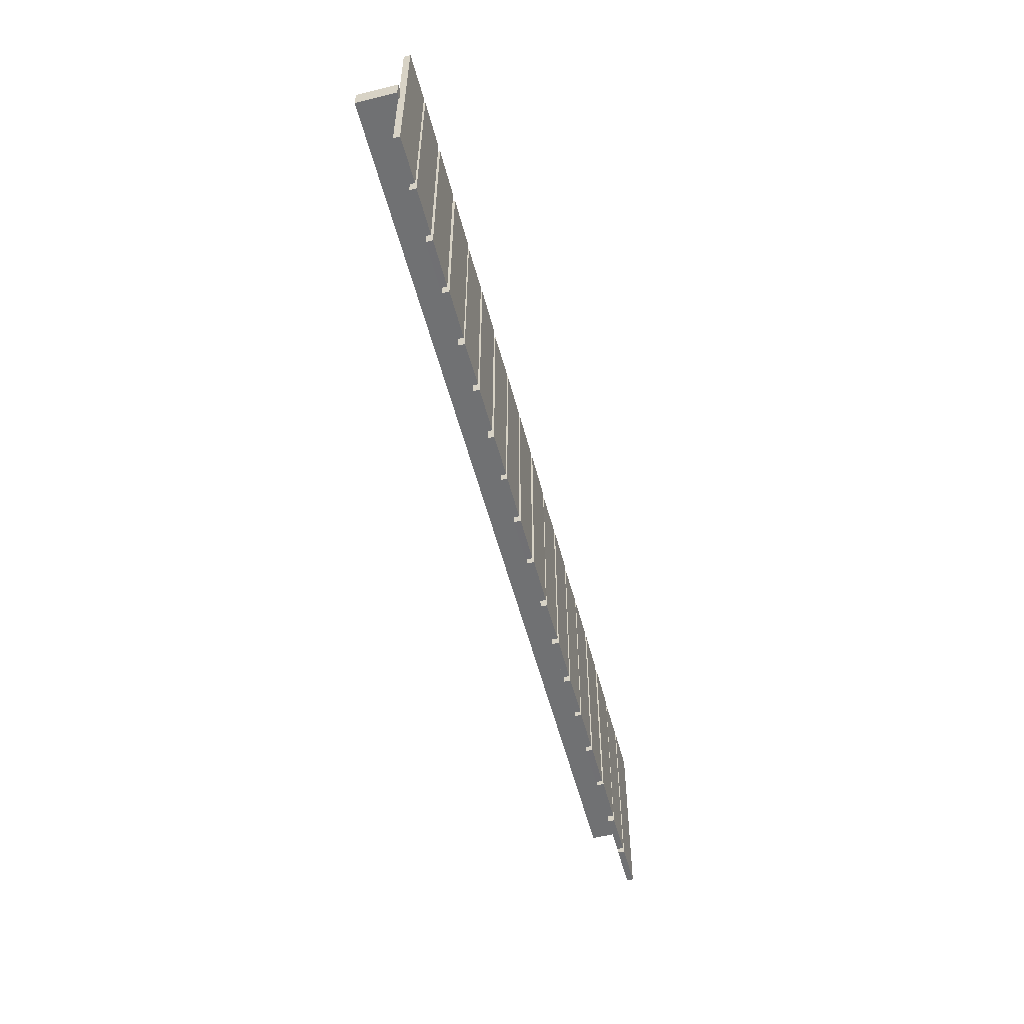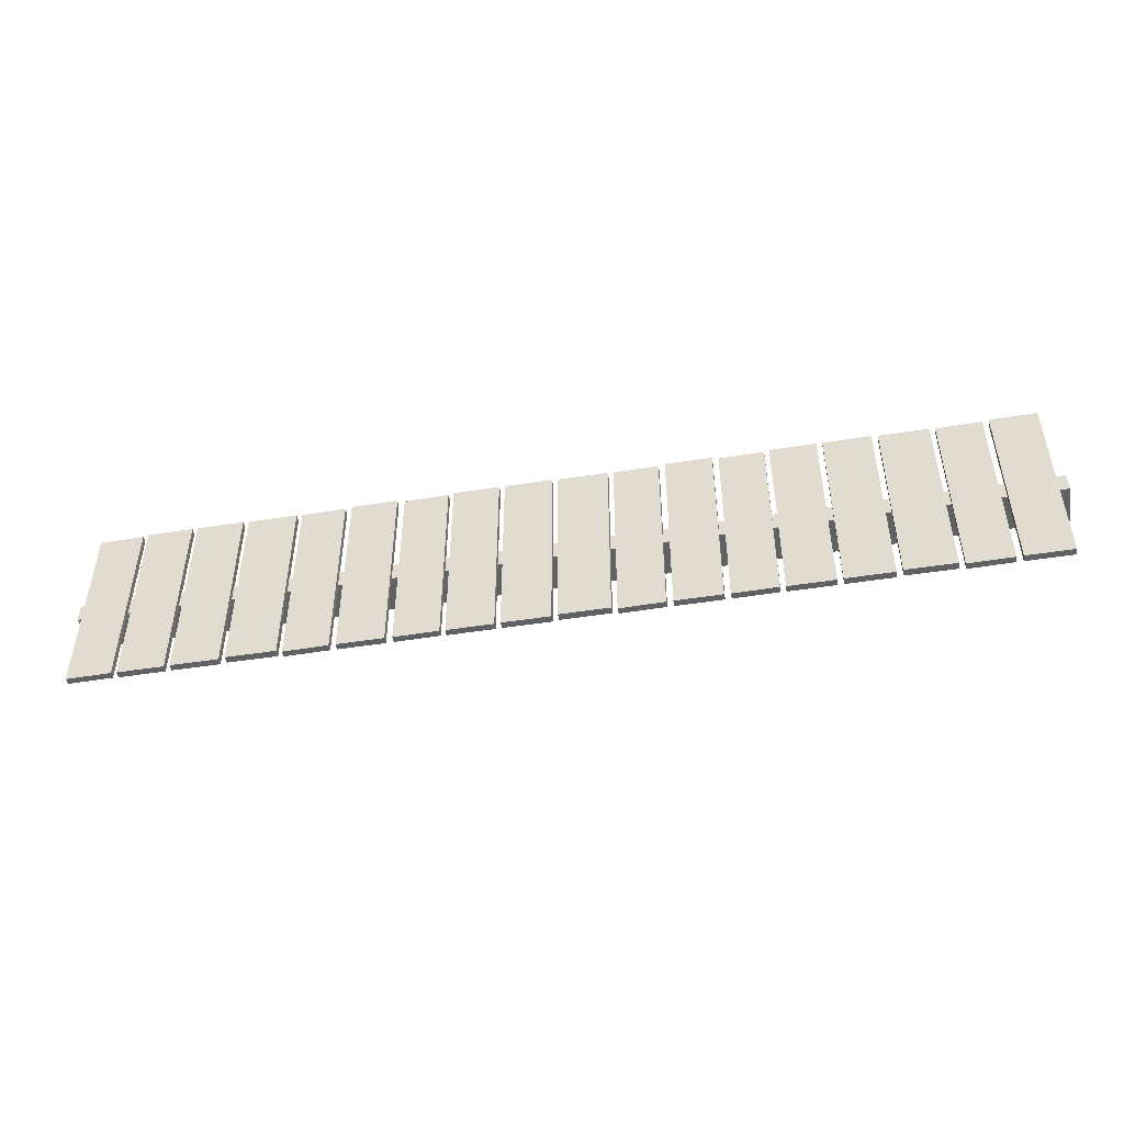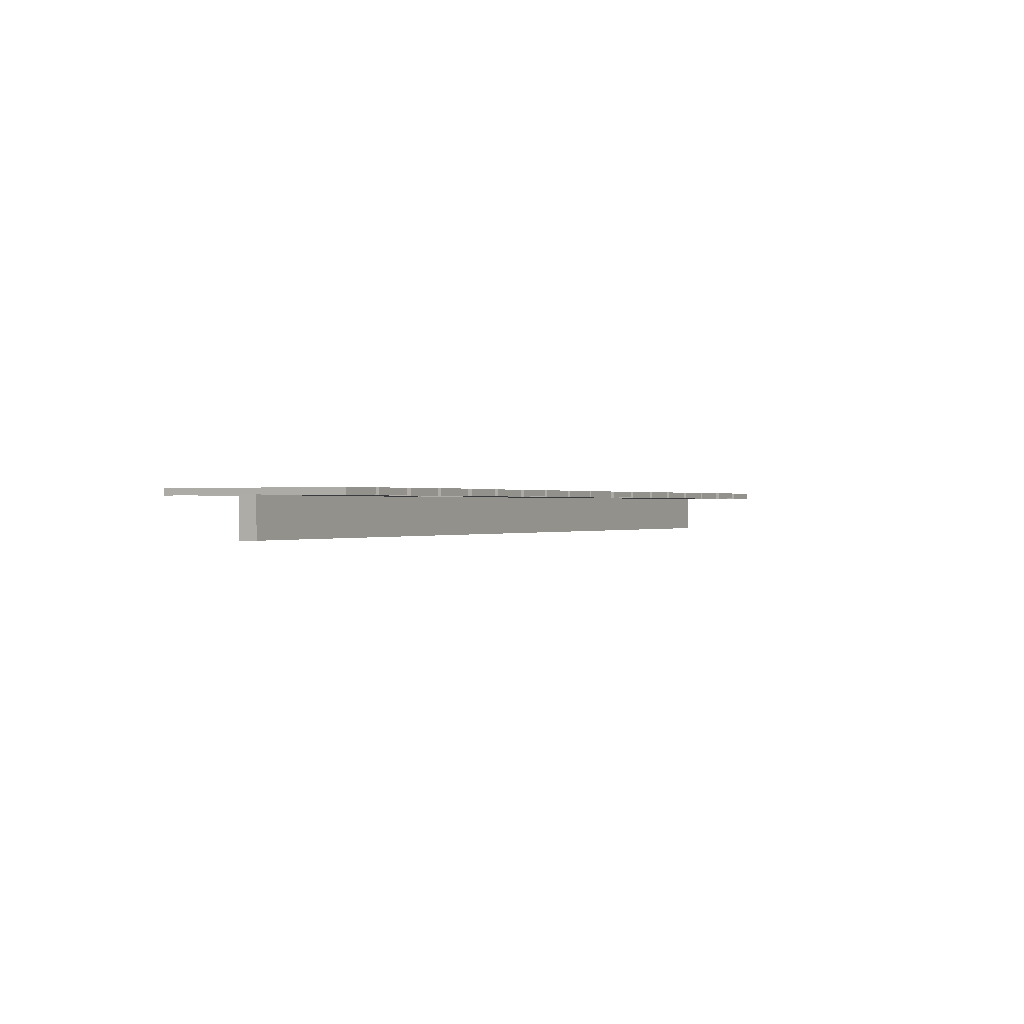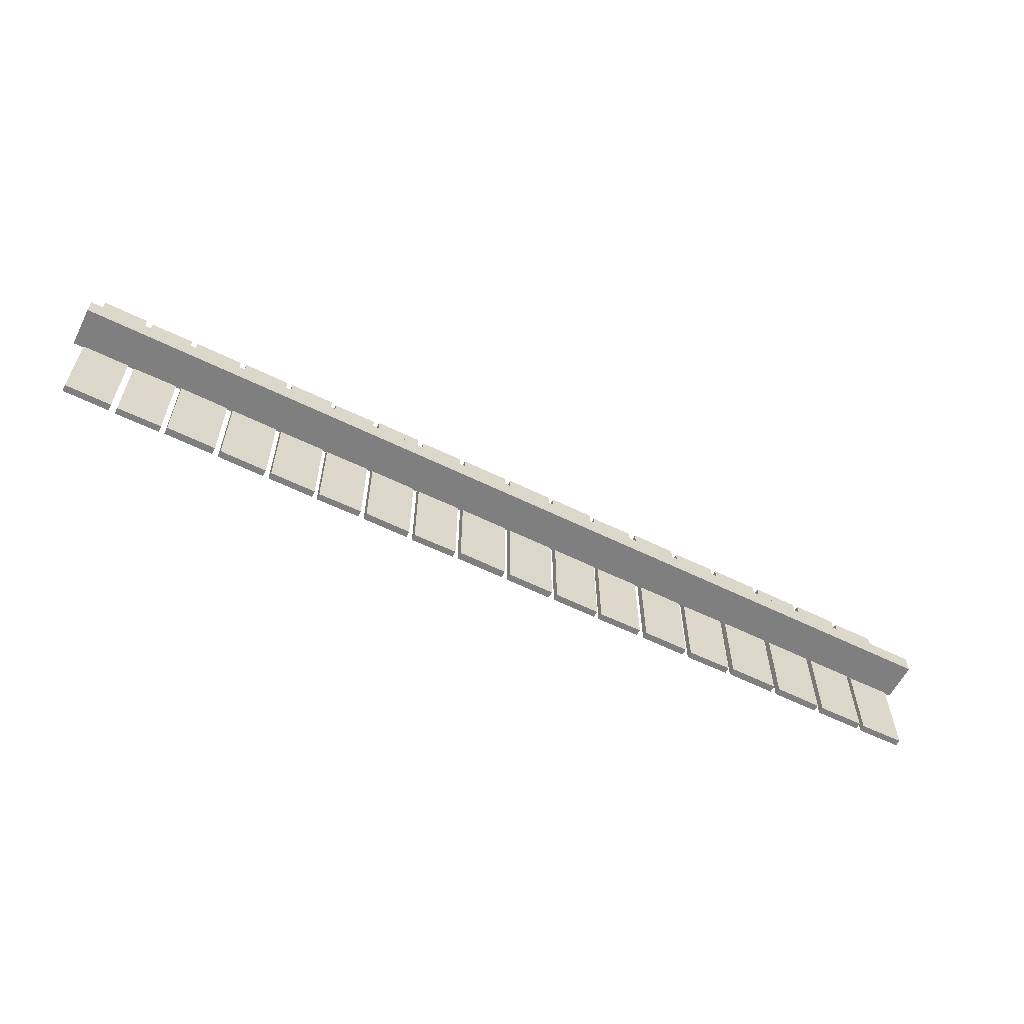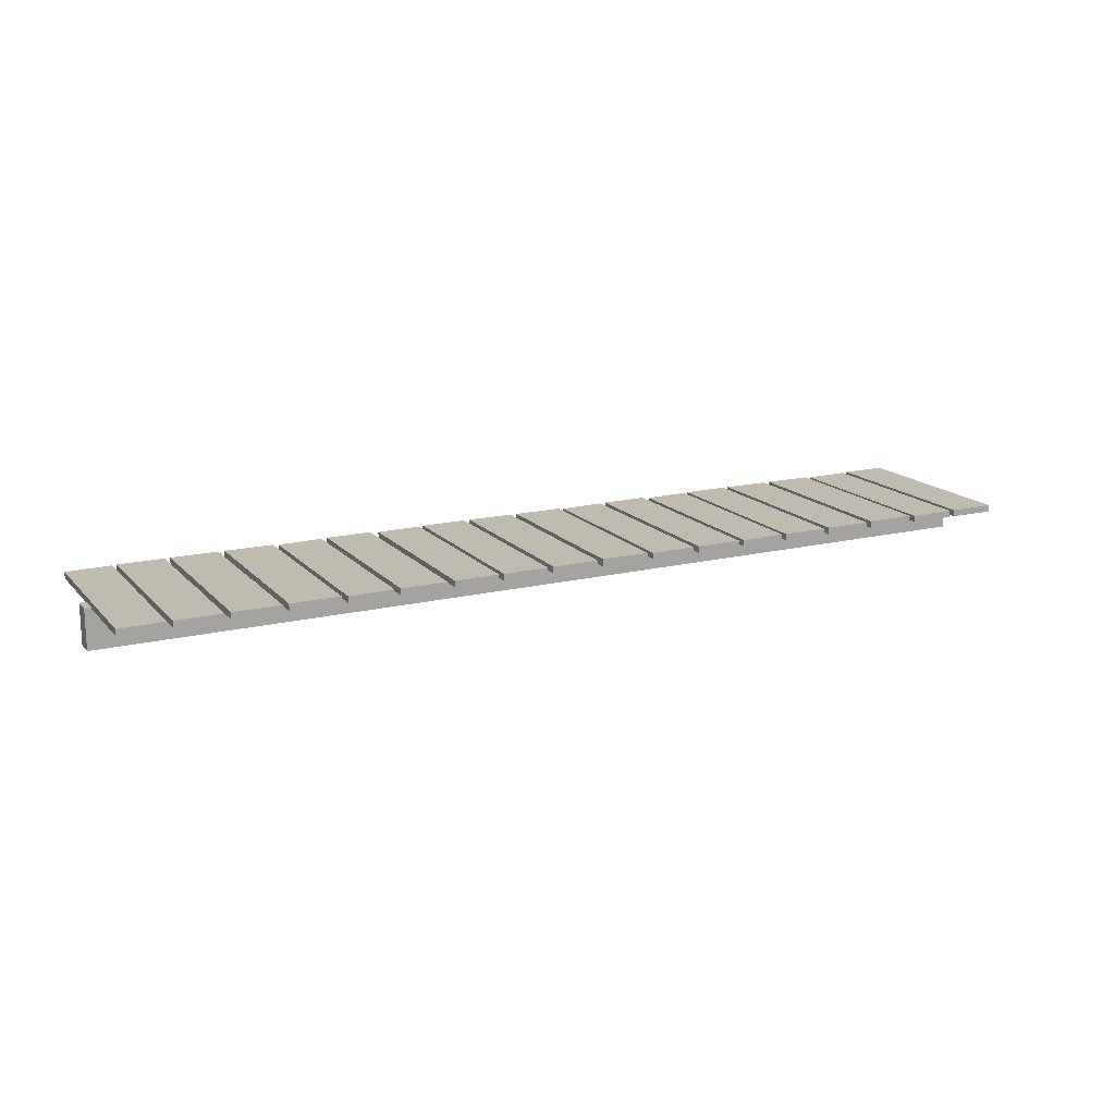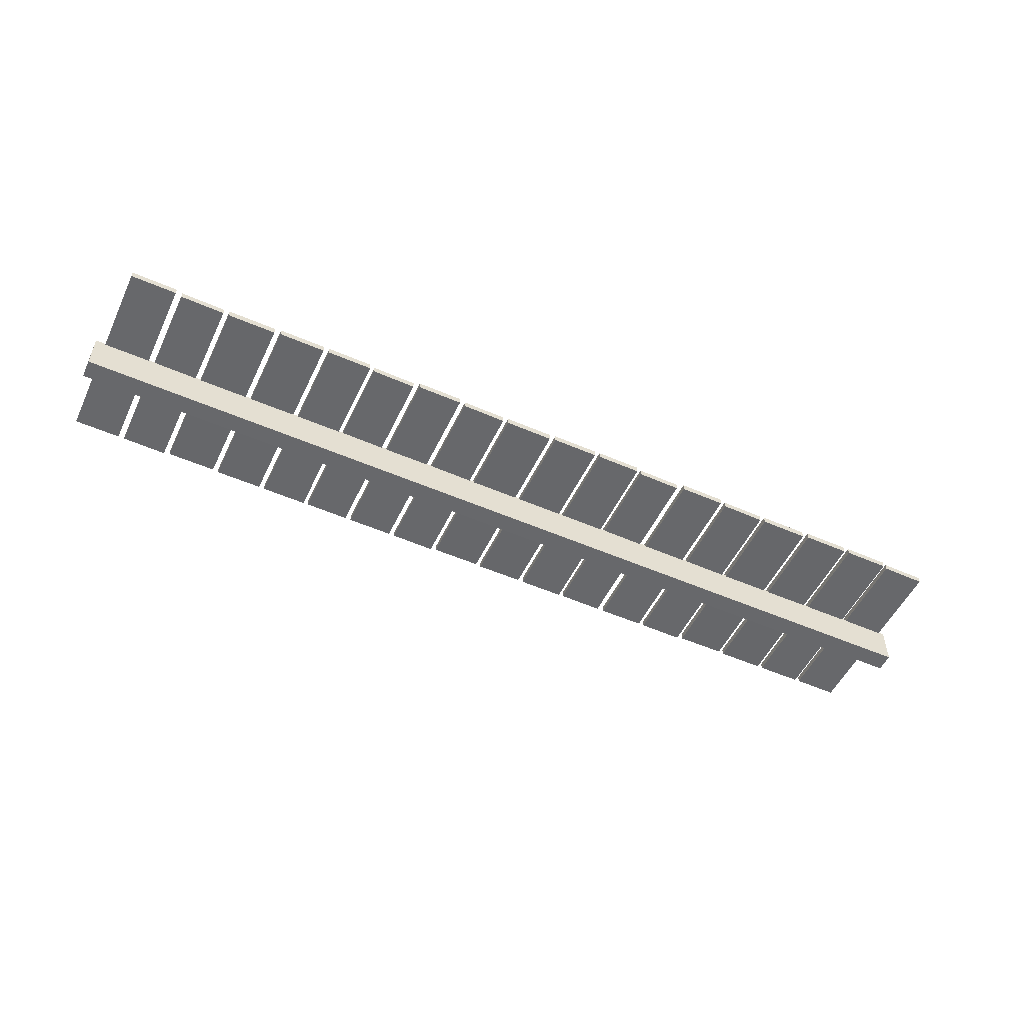
<metadata>
{"format":"obj","ext":"obj","renderer":"f3d","projection":"perspective","resolution":1024,"background":"white","views":[{"elev":-55.1,"azim":104.5,"up":"+Z"},{"elev":-47.8,"azim":-169.9,"up":"+Z"},{"elev":0.2,"azim":118.3,"up":"+Y"},{"elev":-59.9,"azim":-26.7,"up":"+Z"},{"elev":16.0,"azim":153.2,"up":"+Y"},{"elev":-52.3,"azim":-25.1,"up":"+Y"}]}
</metadata>
<code>
o Куб.184_Куб.207
v -3.036 -0.1266 -0.06574
v -3.036 0.1266 -0.06574
v 3.005 -0.1266 -0.06574
v 3.005 0.1266 -0.06574
v -3.036 -0.1266 0.05441
v -3.036 0.1266 0.05441
v 3.005 -0.1266 0.05441
v 3.005 0.1266 0.05441
f 1 2 4 3
f 3 4 8 7
f 7 8 6 5
f 5 6 2 1
f 3 7 5 1
f 8 4 2 6
o Куб.186_Куб.208
v 0.6827 0.1217 0.6049
v 0.6831 0.1627 0.6049
v 0.6833 0.1225 -0.6174
v 0.6837 0.1635 -0.6174
v 0.9652 0.1188 0.605
v 0.9657 0.1599 0.605
v 0.9659 0.1196 -0.6173
v 0.9663 0.1607 -0.6172
f 9 10 12 11
f 11 12 16 15
f 15 16 14 13
f 13 14 10 9
f 11 15 13 9
f 16 12 10 14
o Куб.187_Куб.209
v 0.3584 0.1191 0.6175
v 0.3584 0.1616 0.6175
v 0.3584 0.1191 -0.6166
v 0.3584 0.1616 -0.6166
v 0.6506 0.1191 0.6175
v 0.6506 0.1616 0.6175
v 0.6506 0.1191 -0.6166
v 0.6506 0.1616 -0.6166
f 17 18 20 19
f 19 20 24 23
f 23 24 22 21
f 21 22 18 17
f 19 23 21 17
f 24 20 18 22
o Куб.188_Куб.210
v 0.02232 0.1182 0.6158
v 0.0222 0.1619 0.6158
v 0.02107 0.118 -0.6146
v 0.02095 0.1617 -0.6146
v 0.3231 0.1191 0.6155
v 0.323 0.1628 0.6155
v 0.3218 0.1188 -0.6149
v 0.3217 0.1625 -0.6149
f 25 26 28 27
f 27 28 32 31
f 31 32 30 29
f 29 30 26 25
f 27 31 29 25
f 32 28 26 30
o Куб.189_Куб.211
v -0.3299 0.1177 0.6085
v -0.33 0.1632 0.6085
v -0.3297 0.1175 -0.6085
v -0.3298 0.163 -0.6085
v -0.01643 0.1186 0.6085
v -0.01656 0.1641 0.6085
v -0.01624 0.1183 -0.6085
v -0.01637 0.1639 -0.6085
f 33 34 36 35
f 35 36 40 39
f 39 40 38 37
f 37 38 34 33
f 35 39 37 33
f 40 36 34 38
o Куб.190_Куб.212
v -0.6491 0.1213 0.608
v -0.6486 0.1625 0.608
v -0.6498 0.1222 -0.6195
v -0.6494 0.1634 -0.6195
v -0.3654 0.1182 0.6078
v -0.3649 0.1594 0.6078
v -0.3661 0.119 -0.6197
v -0.3657 0.1603 -0.6196
f 41 42 44 43
f 43 44 48 47
f 47 48 46 45
f 45 46 42 41
f 43 47 45 41
f 48 44 42 46
o Куб.198_Куб.213
v -0.984 0.119 0.6196
v -0.984 0.1618 0.6196
v -0.984 0.119 -0.6167
v -0.984 0.1618 -0.6167
v -0.6896 0.119 0.6196
v -0.6896 0.1618 0.6196
v -0.6896 0.119 -0.6167
v -0.6896 0.1618 -0.6167
f 49 50 52 51
f 51 52 56 55
f 55 56 54 53
f 53 54 50 49
f 51 55 53 49
f 56 52 50 54
o Куб.205_Куб.220
v -1.305 0.1217 0.6049
v -1.305 0.1627 0.6049
v -1.305 0.1225 -0.6174
v -1.304 0.1635 -0.6174
v -1.023 0.1188 0.605
v -1.022 0.1599 0.605
v -1.022 0.1196 -0.6173
v -1.022 0.1607 -0.6172
f 57 58 60 59
f 59 60 64 63
f 63 64 62 61
f 61 62 58 57
f 59 63 61 57
f 64 60 58 62
o Куб.206_Куб.221
v -1.63 0.1191 0.6175
v -1.63 0.1616 0.6175
v -1.63 0.1191 -0.6166
v -1.63 0.1616 -0.6166
v -1.338 0.1191 0.6175
v -1.338 0.1616 0.6175
v -1.338 0.1191 -0.6166
v -1.338 0.1616 -0.6166
f 65 66 68 67
f 67 68 72 71
f 71 72 70 69
f 69 70 66 65
f 67 71 69 65
f 72 68 66 70
o Куб.207_Куб.222
v -1.966 0.1182 0.6158
v -1.966 0.1619 0.6158
v -1.967 0.118 -0.6146
v -1.967 0.1617 -0.6146
v -1.665 0.1191 0.6155
v -1.665 0.1628 0.6155
v -1.666 0.1188 -0.6149
v -1.666 0.1625 -0.6149
f 73 74 76 75
f 75 76 80 79
f 79 80 78 77
f 77 78 74 73
f 75 79 77 73
f 80 76 74 78
o Куб.208_Куб.223
v -2.318 0.1177 0.6085
v -2.318 0.1632 0.6085
v -2.318 0.1175 -0.6085
v -2.318 0.163 -0.6085
v -2.005 0.1186 0.6085
v -2.005 0.1641 0.6085
v -2.004 0.1183 -0.6085
v -2.004 0.1639 -0.6085
f 81 82 84 83
f 83 84 88 87
f 87 88 86 85
f 85 86 82 81
f 83 87 85 81
f 88 84 82 86
o Куб.209_Куб.224
v -2.637 0.1213 0.608
v -2.637 0.1625 0.608
v -2.638 0.1222 -0.6195
v -2.638 0.1634 -0.6195
v -2.354 0.1182 0.6078
v -2.353 0.1594 0.6078
v -2.354 0.119 -0.6197
v -2.354 0.1603 -0.6196
f 89 90 92 91
f 91 92 96 95
f 95 96 94 93
f 93 94 90 89
f 91 95 93 89
f 96 92 90 94
o Куб.210_Куб.225
v -2.972 0.119 0.6196
v -2.972 0.1618 0.6196
v -2.972 0.119 -0.6167
v -2.972 0.1618 -0.6167
v -2.678 0.119 0.6196
v -2.678 0.1618 0.6196
v -2.678 0.119 -0.6167
v -2.678 0.1618 -0.6167
f 97 98 100 99
f 99 100 104 103
f 103 104 102 101
f 101 102 98 97
f 99 103 101 97
f 104 100 98 102
o Куб.217_Куб.232
v 2.68 0.1217 0.6049
v 2.681 0.1627 0.6049
v 2.681 0.1225 -0.6174
v 2.681 0.1635 -0.6174
v 2.963 0.1188 0.605
v 2.963 0.1599 0.605
v 2.963 0.1196 -0.6173
v 2.964 0.1607 -0.6172
f 105 106 108 107
f 107 108 112 111
f 111 112 110 109
f 109 110 106 105
f 107 111 109 105
f 112 108 106 110
o Куб.218_Куб.233
v 2.356 0.1191 0.6175
v 2.356 0.1616 0.6175
v 2.356 0.1191 -0.6166
v 2.356 0.1616 -0.6166
v 2.648 0.1191 0.6175
v 2.648 0.1616 0.6175
v 2.648 0.1191 -0.6166
v 2.648 0.1616 -0.6166
f 113 114 116 115
f 115 116 120 119
f 119 120 118 117
f 117 118 114 113
f 115 119 117 113
f 120 116 114 118
o Куб.219_Куб.234
v 2.02 0.1182 0.6158
v 2.02 0.1619 0.6158
v 2.019 0.118 -0.6146
v 2.019 0.1617 -0.6146
v 2.321 0.1191 0.6155
v 2.321 0.1628 0.6155
v 2.319 0.1188 -0.6149
v 2.319 0.1625 -0.6149
f 121 122 124 123
f 123 124 128 127
f 127 128 126 125
f 125 126 122 121
f 123 127 125 121
f 128 124 122 126
o Куб.220_Куб.235
v 1.668 0.1177 0.6085
v 1.668 0.1632 0.6085
v 1.668 0.1175 -0.6085
v 1.668 0.163 -0.6085
v 1.981 0.1186 0.6085
v 1.981 0.1641 0.6085
v 1.981 0.1183 -0.6085
v 1.981 0.1639 -0.6085
f 129 130 132 131
f 131 132 136 135
f 135 136 134 133
f 133 134 130 129
f 131 135 133 129
f 136 132 130 134
o Куб.221_Куб.236
v 1.349 0.1213 0.608
v 1.349 0.1625 0.608
v 1.348 0.1222 -0.6195
v 1.348 0.1634 -0.6195
v 1.632 0.1182 0.6078
v 1.633 0.1594 0.6078
v 1.631 0.119 -0.6197
v 1.632 0.1603 -0.6196
f 137 138 140 139
f 139 140 144 143
f 143 144 142 141
f 141 142 138 137
f 139 143 141 137
f 144 140 138 142
o Куб.222_Куб.237
v 1.014 0.119 0.6196
v 1.014 0.1618 0.6196
v 1.014 0.119 -0.6167
v 1.014 0.1618 -0.6167
v 1.308 0.119 0.6196
v 1.308 0.1618 0.6196
v 1.308 0.119 -0.6167
v 1.308 0.1618 -0.6167
f 145 146 148 147
f 147 148 152 151
f 151 152 150 149
f 149 150 146 145
f 147 151 149 145
f 152 148 146 150

</code>
